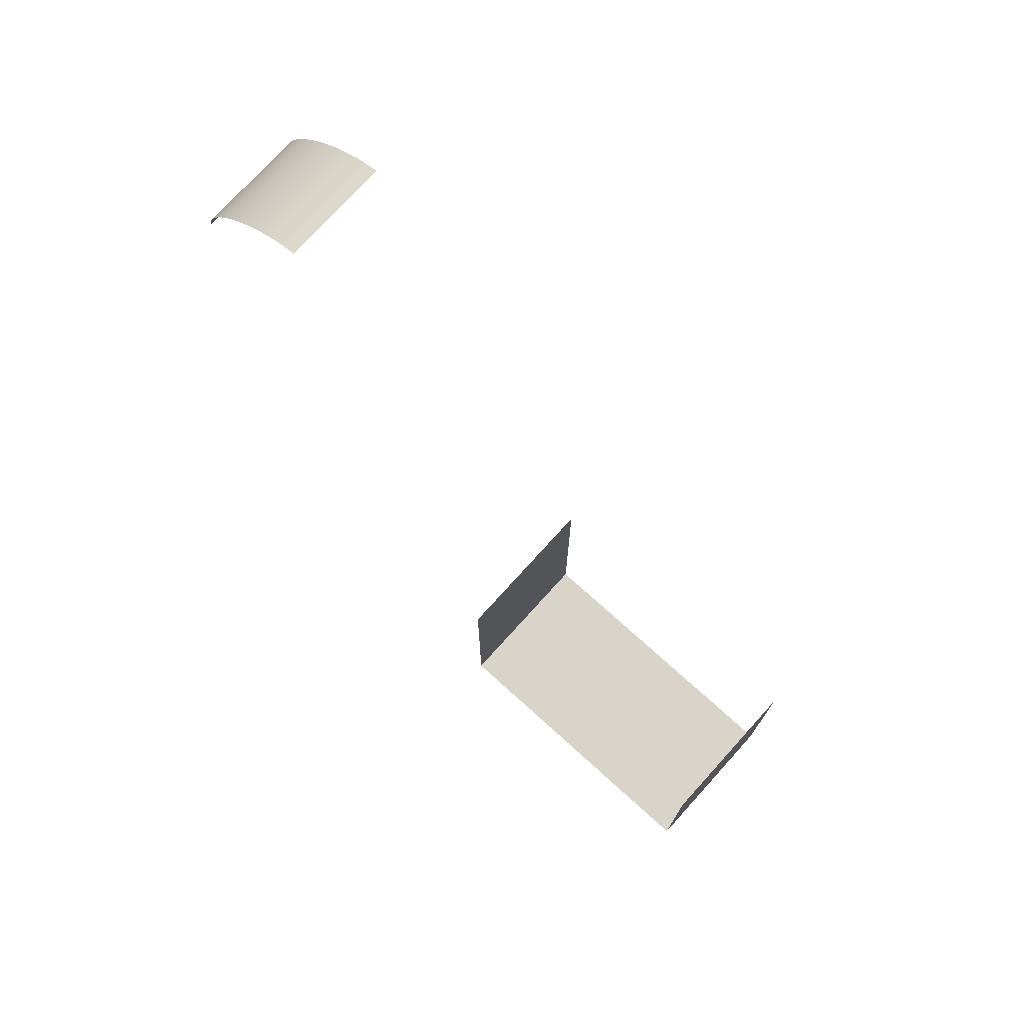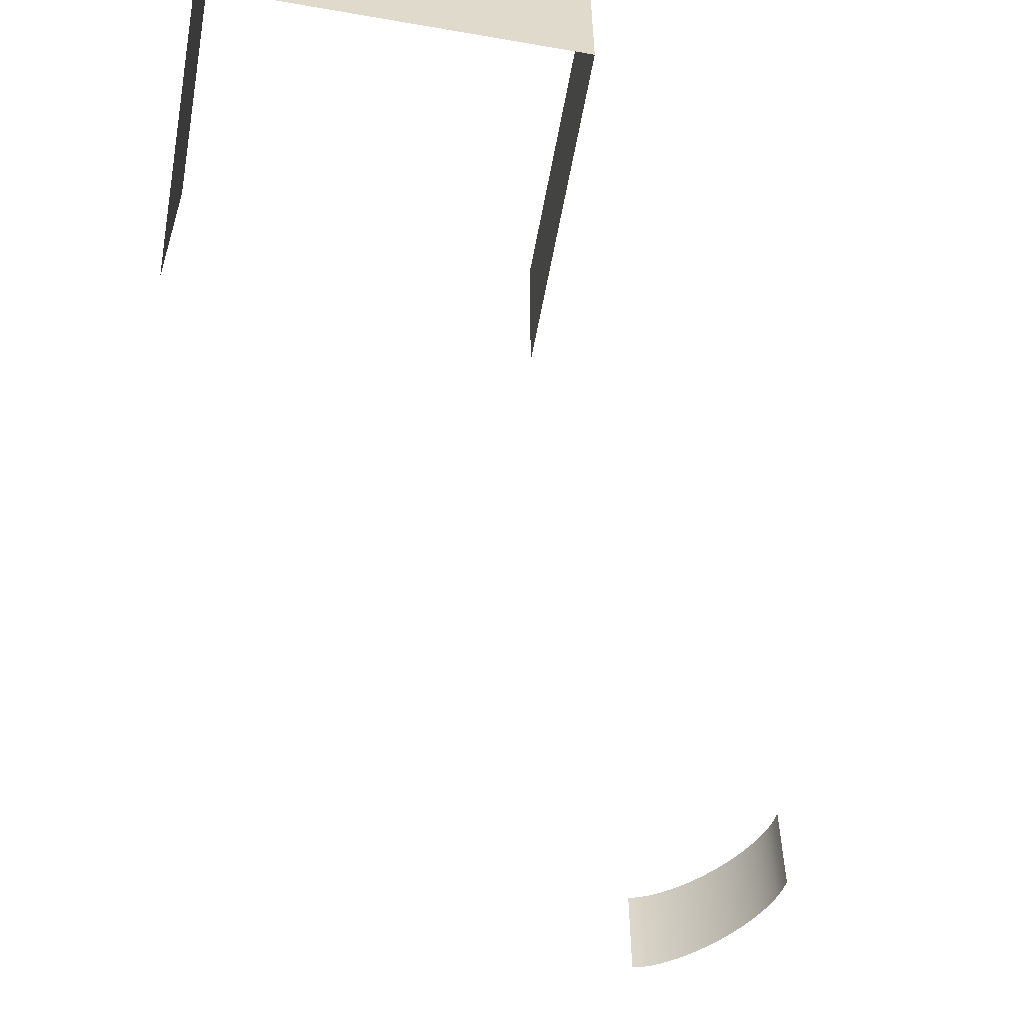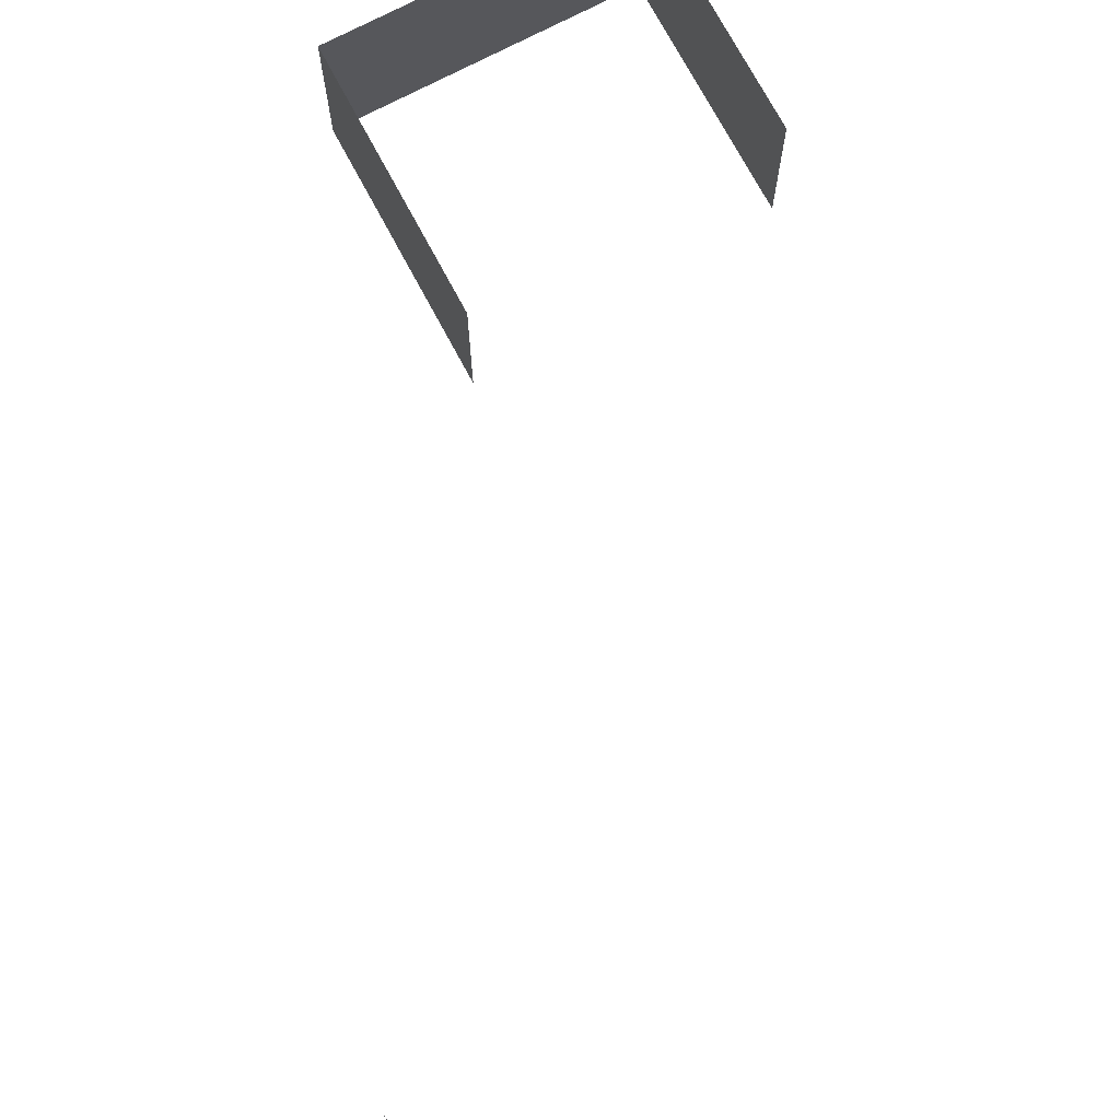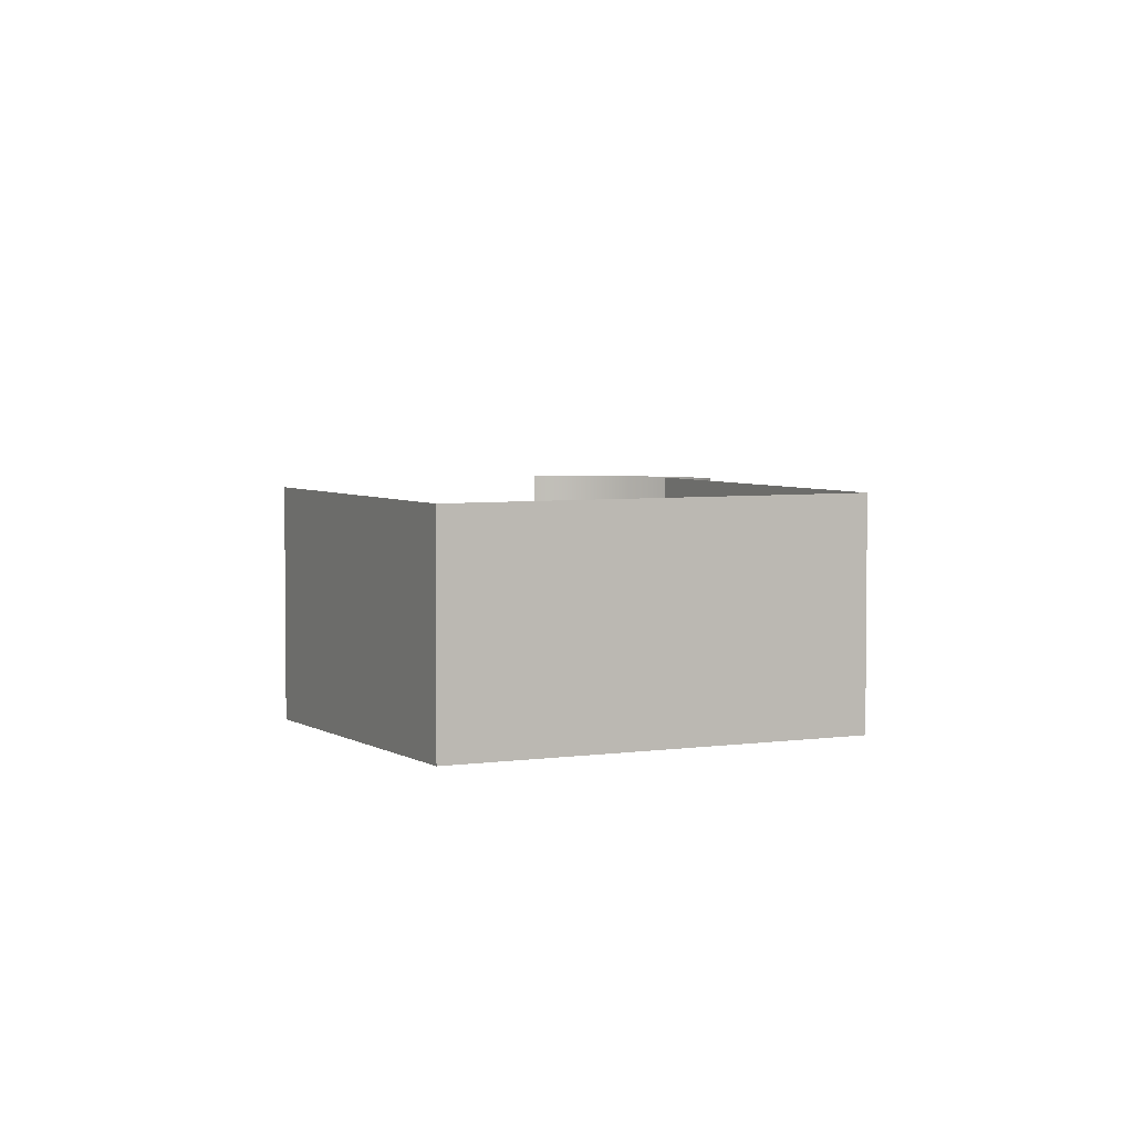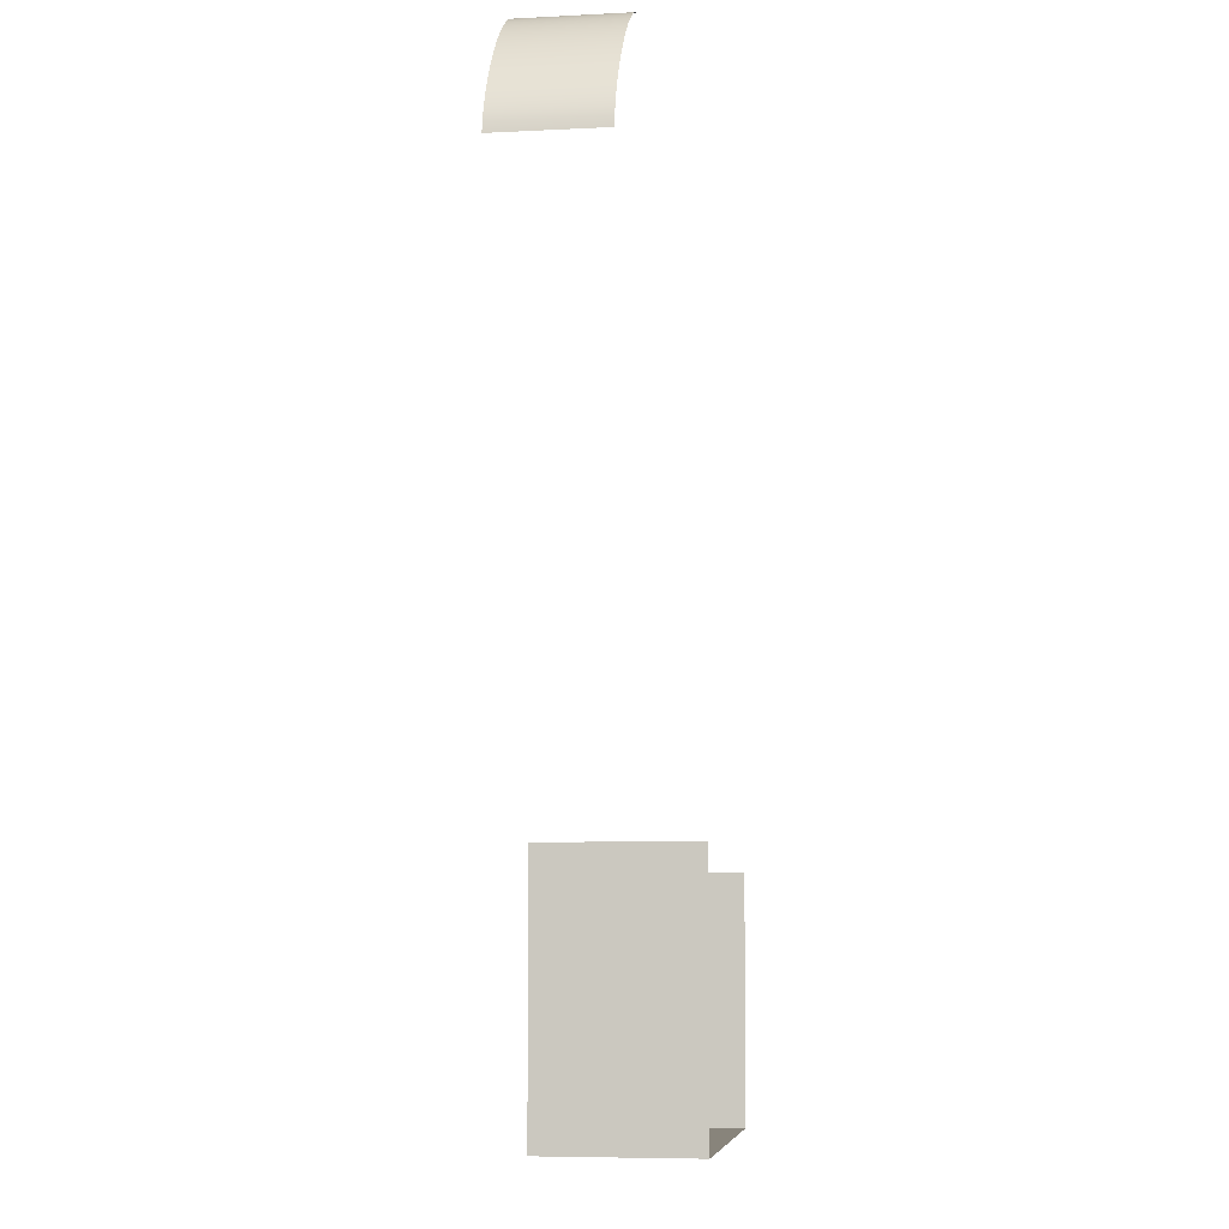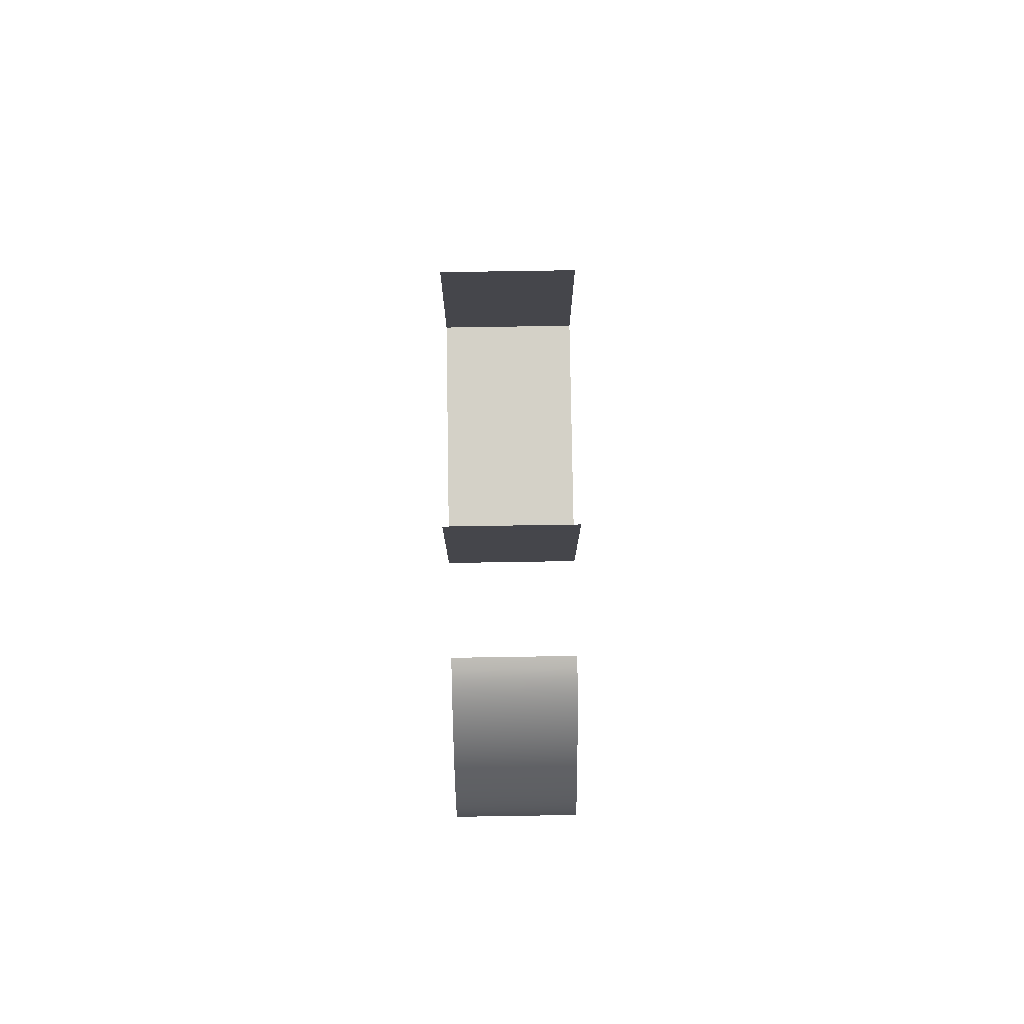
<metadata>
{"format":"obj","ext":"obj","renderer":"f3d","projection":"perspective","resolution":1024,"background":"white","views":[{"elev":74.8,"azim":42.1,"up":"+Z"},{"elev":-57.7,"azim":169.8,"up":"+Y"},{"elev":73.0,"azim":-27.9,"up":"+Y"},{"elev":4.2,"azim":152.9,"up":"+Y"},{"elev":-6.5,"azim":-81.3,"up":"+Z"},{"elev":79.8,"azim":-90.9,"up":"+Z"}]}
</metadata>
<code>
o webTV_webviews.001_Plane.001
v -7.295 0.5549 4.967
v -7.295 2.495 4.967
v -7.262 2.495 5.149
v -5.139 0.5549 7.439
v -5.139 2.495 7.439
v -4.96 2.495 7.485
v -5.3 0.5549 7.375
v -5.3 2.495 7.375
v -5.449 0.5549 7.3
v -5.449 2.495 7.3
v -5.59 0.5549 7.218
v -5.59 2.495 7.218
v -5.724 0.5549 7.13
v -5.724 2.495 7.13
v -5.853 0.5549 7.036
v -5.853 2.495 7.036
v -5.977 0.5549 6.938
v -5.977 2.495 6.938
v -6.096 0.5549 6.836
v -6.096 2.495 6.836
v -6.212 0.5549 6.73
v -6.212 2.495 6.73
v -6.324 0.5549 6.621
v -6.324 2.495 6.621
v -6.432 0.5549 6.508
v -6.432 2.495 6.508
v -6.536 0.5549 6.392
v -6.536 2.495 6.392
v -6.637 0.5549 6.272
v -6.637 2.495 6.272
v -6.733 0.5549 6.149
v -6.733 2.495 6.149
v -6.826 0.5549 6.022
v -6.826 2.495 6.022
v -6.914 0.5549 5.891
v -6.914 2.495 5.891
v -6.998 0.5549 5.756
v -6.998 2.495 5.756
v -7.076 0.5549 5.615
v -7.076 2.495 5.615
v -7.147 0.5549 5.469
v -7.147 2.495 5.469
v -7.21 0.5549 5.314
v -7.21 2.495 5.314
v -7.262 0.5549 5.149
v -4.96 0.5549 7.485
f 1 2 3
f 4 5 6
f 7 8 5
f 9 10 8
f 11 12 10
f 13 14 12
f 15 16 14
f 17 18 16
f 19 20 18
f 21 22 20
f 23 24 22
f 25 26 24
f 27 28 26
f 29 30 28
f 31 32 30
f 33 34 32
f 35 36 34
f 37 38 36
f 39 40 38
f 41 42 40
f 43 44 42
f 45 3 44
f 45 1 3
f 46 4 6
f 4 7 5
f 7 9 8
f 9 11 10
f 11 13 12
f 13 15 14
f 15 17 16
f 17 19 18
f 19 21 20
f 21 23 22
f 23 25 24
f 25 27 26
f 27 29 28
f 29 31 30
f 31 33 32
f 33 35 34
f 35 37 36
f 37 39 38
f 39 41 40
f 41 43 42
f 43 45 44
o webwall_webviews_Plane.000
v 5.091 1e-06 -5.515
v 5.091 3 -5.515
v 5.091 3 -10.21
v -0.7273 2e-06 -10.21
v -0.7273 3 -10.21
v -0.7273 3 -5.091
v 5.091 2e-06 -10.21
v -0.7273 1e-06 -5.091
f 47 48 49
f 50 51 52
f 53 49 51
f 53 47 49
f 54 50 52
f 50 53 51

</code>
